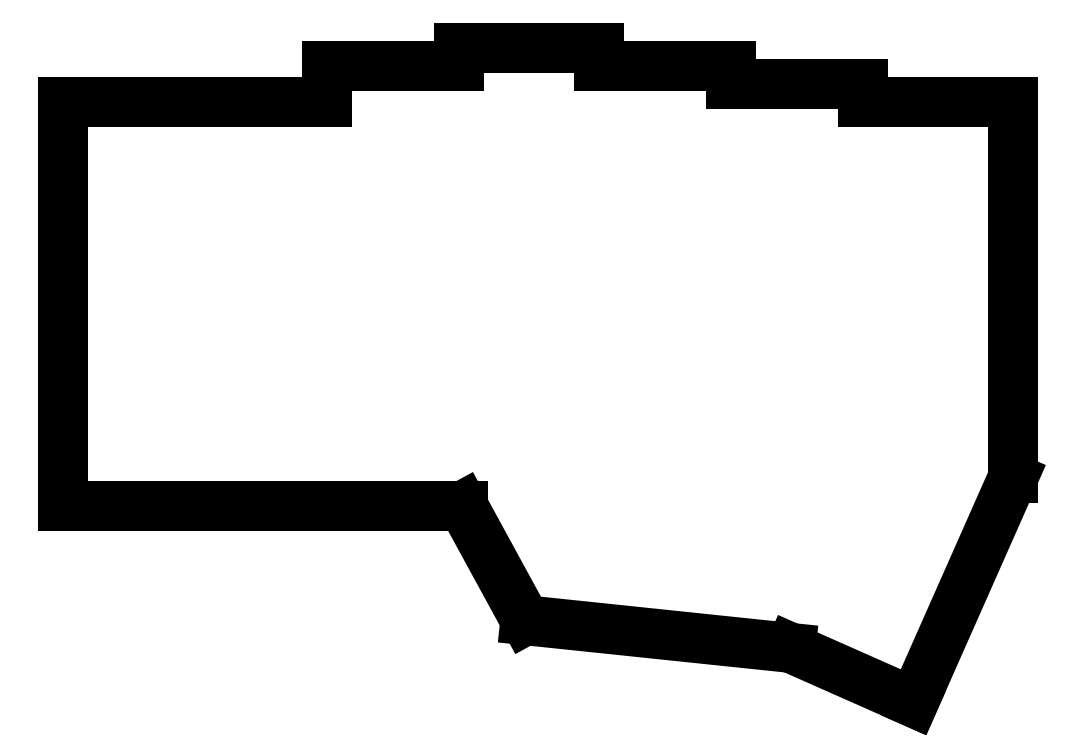
<metadata>
{"format":"dxf","ext":"dxf","renderer":"ezdxf+matplotlib","layout":"modelspace","background":"white","min_lineweight":24,"dpi":150}
</metadata>
<code>
0
SECTION
2
ENTITIES
0
LINE
8
0
10
-9.25
20
-9.25
11
43.75
21
-9.25
0
LINE
8
0
10
-9.25
20
-9.25
11
-9.25
21
44.25
0
LINE
8
0
10
-9.25
20
44.25
11
25.75
21
44.25
0
LINE
8
0
10
43.25
20
49.01
11
25.75
21
49.01
0
LINE
8
0
10
25.75
20
49.01
11
25.75
21
44.25
0
LINE
8
0
10
61.75
20
49.01
11
61.75
21
51.39
0
LINE
8
0
10
61.75
20
51.39
11
43.25
21
51.39
0
LINE
8
0
10
43.25
20
51.39
11
43.25
21
49.01
0
LINE
8
0
10
79.25
20
46.63
11
79.25
21
49.01
0
LINE
8
0
10
79.25
20
49.01
11
61.75
21
49.01
0
LINE
8
0
10
96.75
20
44.25
11
96.75
21
46.63
0
LINE
8
0
10
96.75
20
46.63
11
79.25
21
46.63
0
LINE
8
0
10
96.75
20
44.25
11
116.5
21
44.25
0
LINE
8
0
10
116.5
20
44.25
11
116.5
21
-5.527
0
LINE
8
0
10
103.4
20
-35.23
11
116.5
21
-5.527
0
LINE
8
0
10
43.75
20
-9.25
11
52
21
-24.37
0
LINE
8
0
10
52
20
-24.37
11
87.14
21
-28.04
0
LINE
8
0
10
87.14
20
-28.04
11
103.4
21
-35.23
0
ENDSEC
0
EOF

</code>
